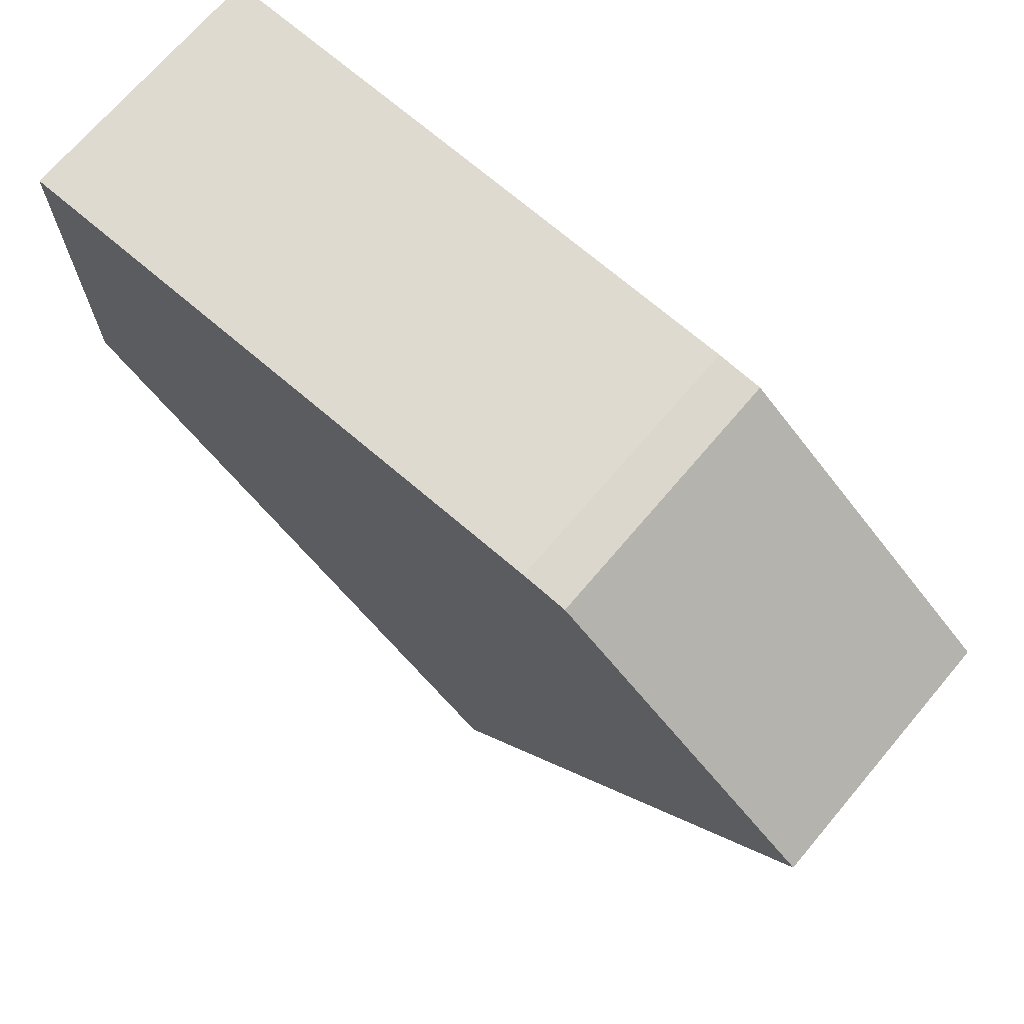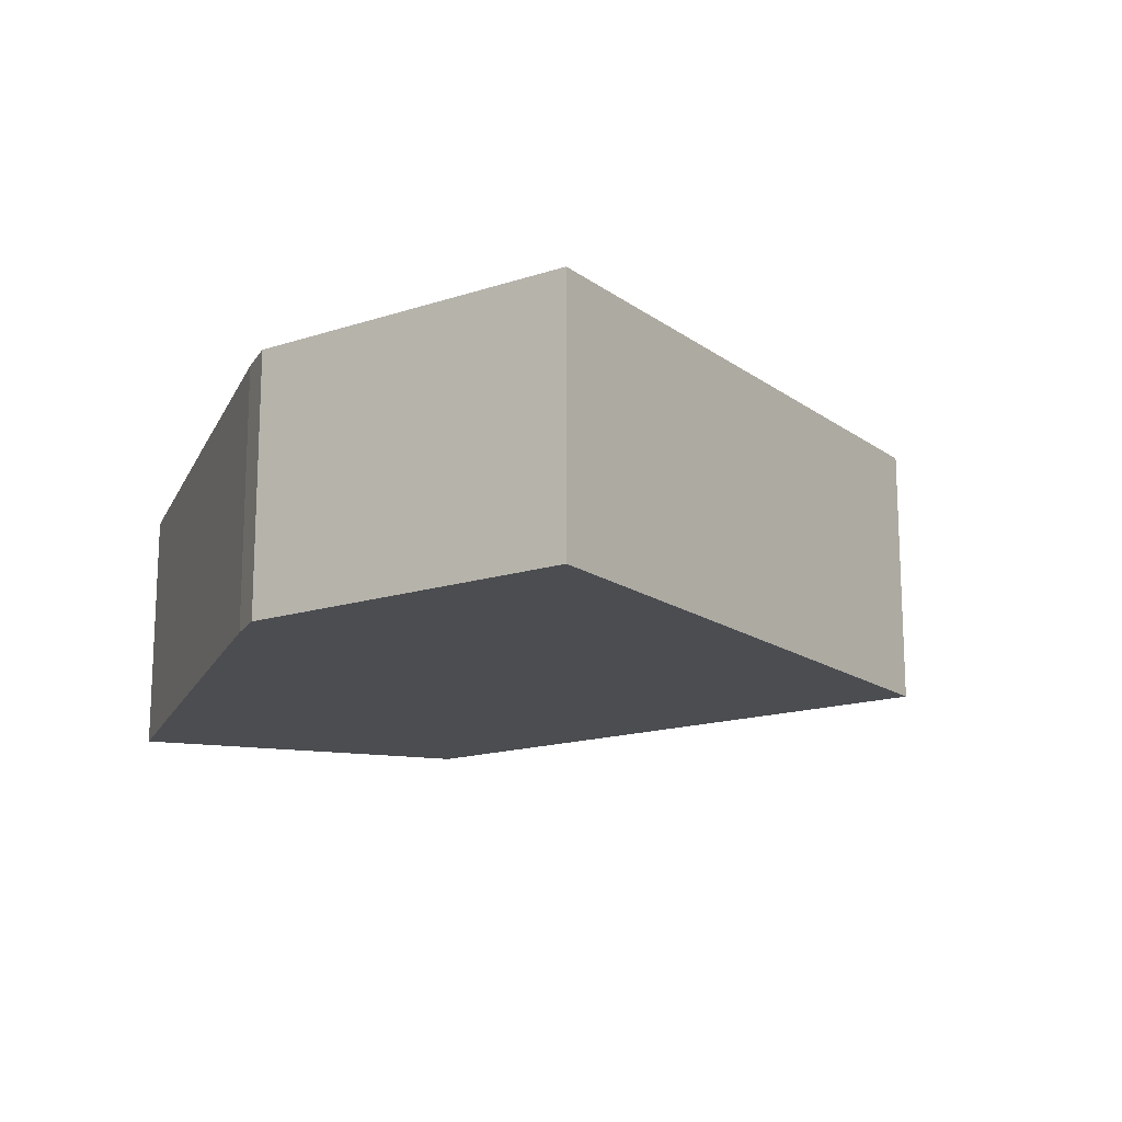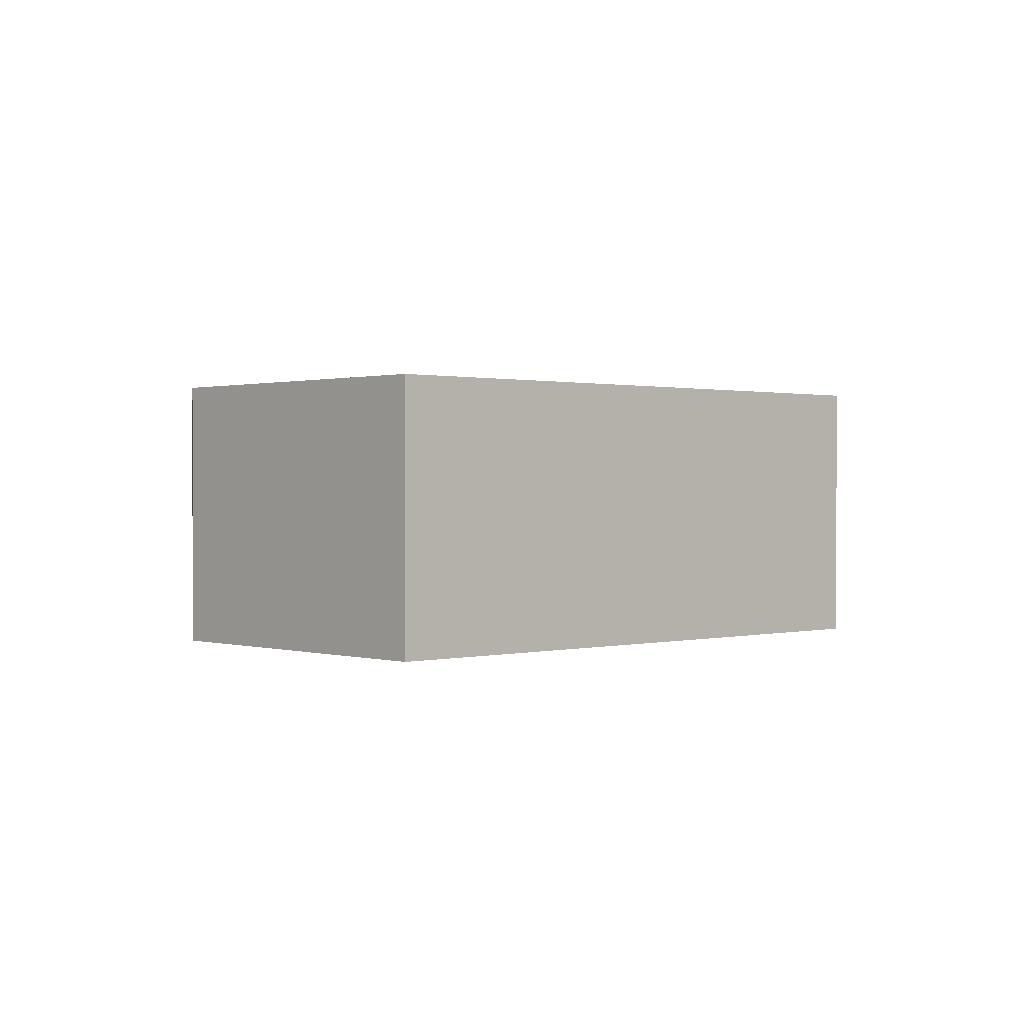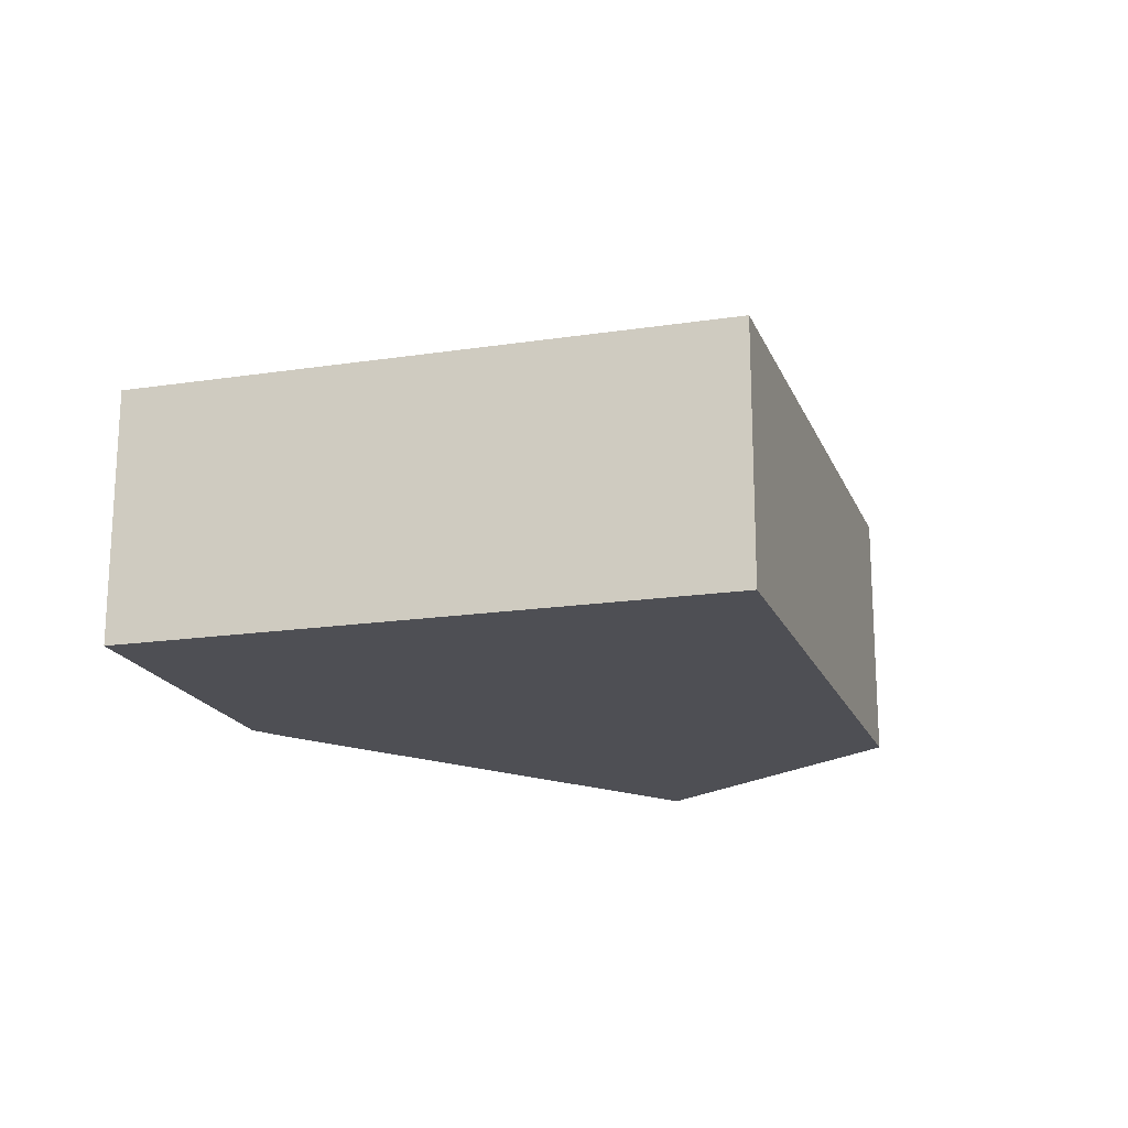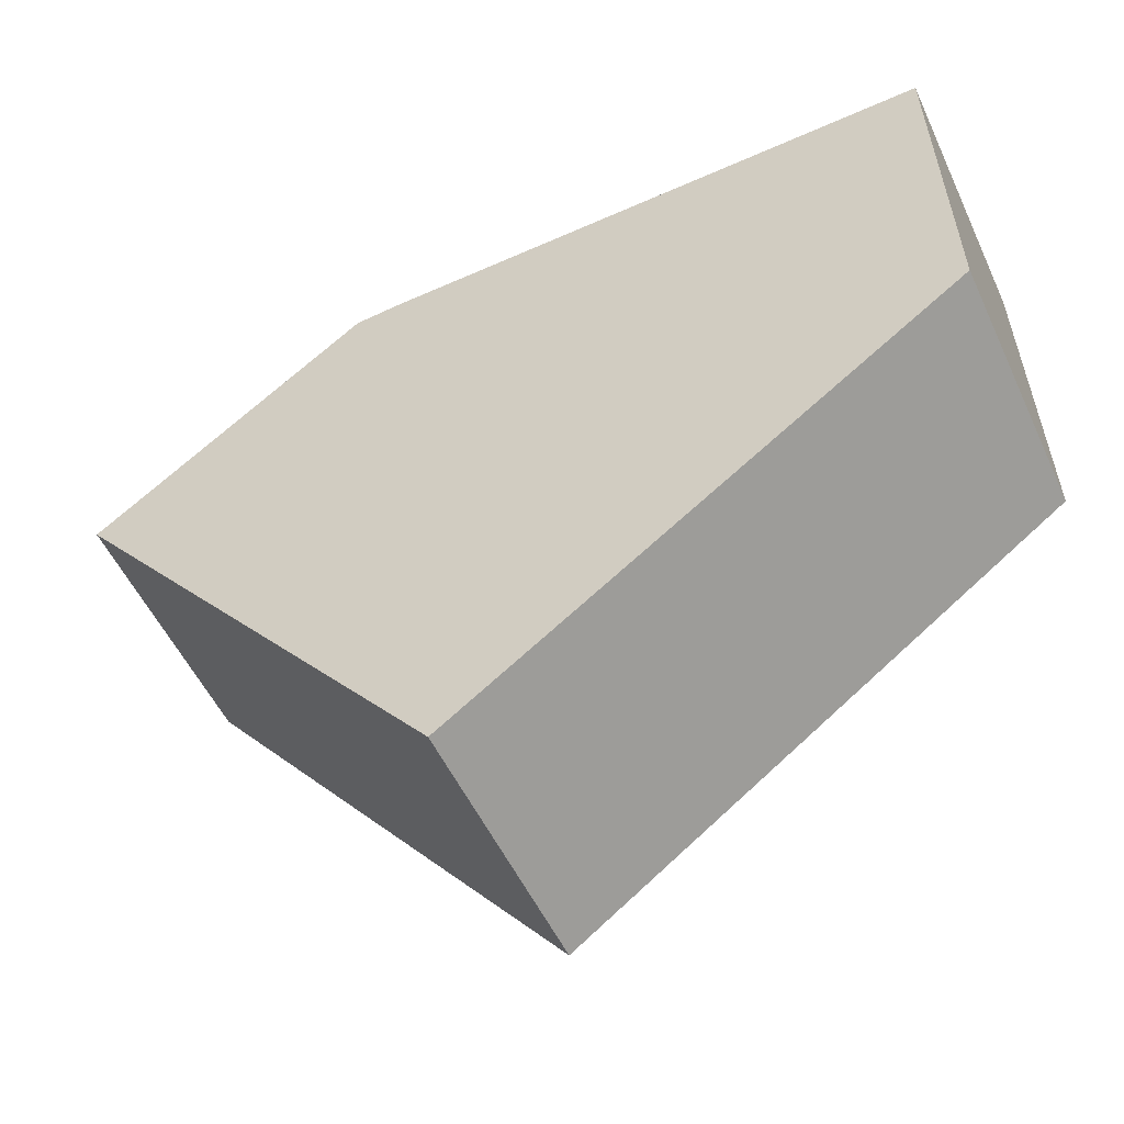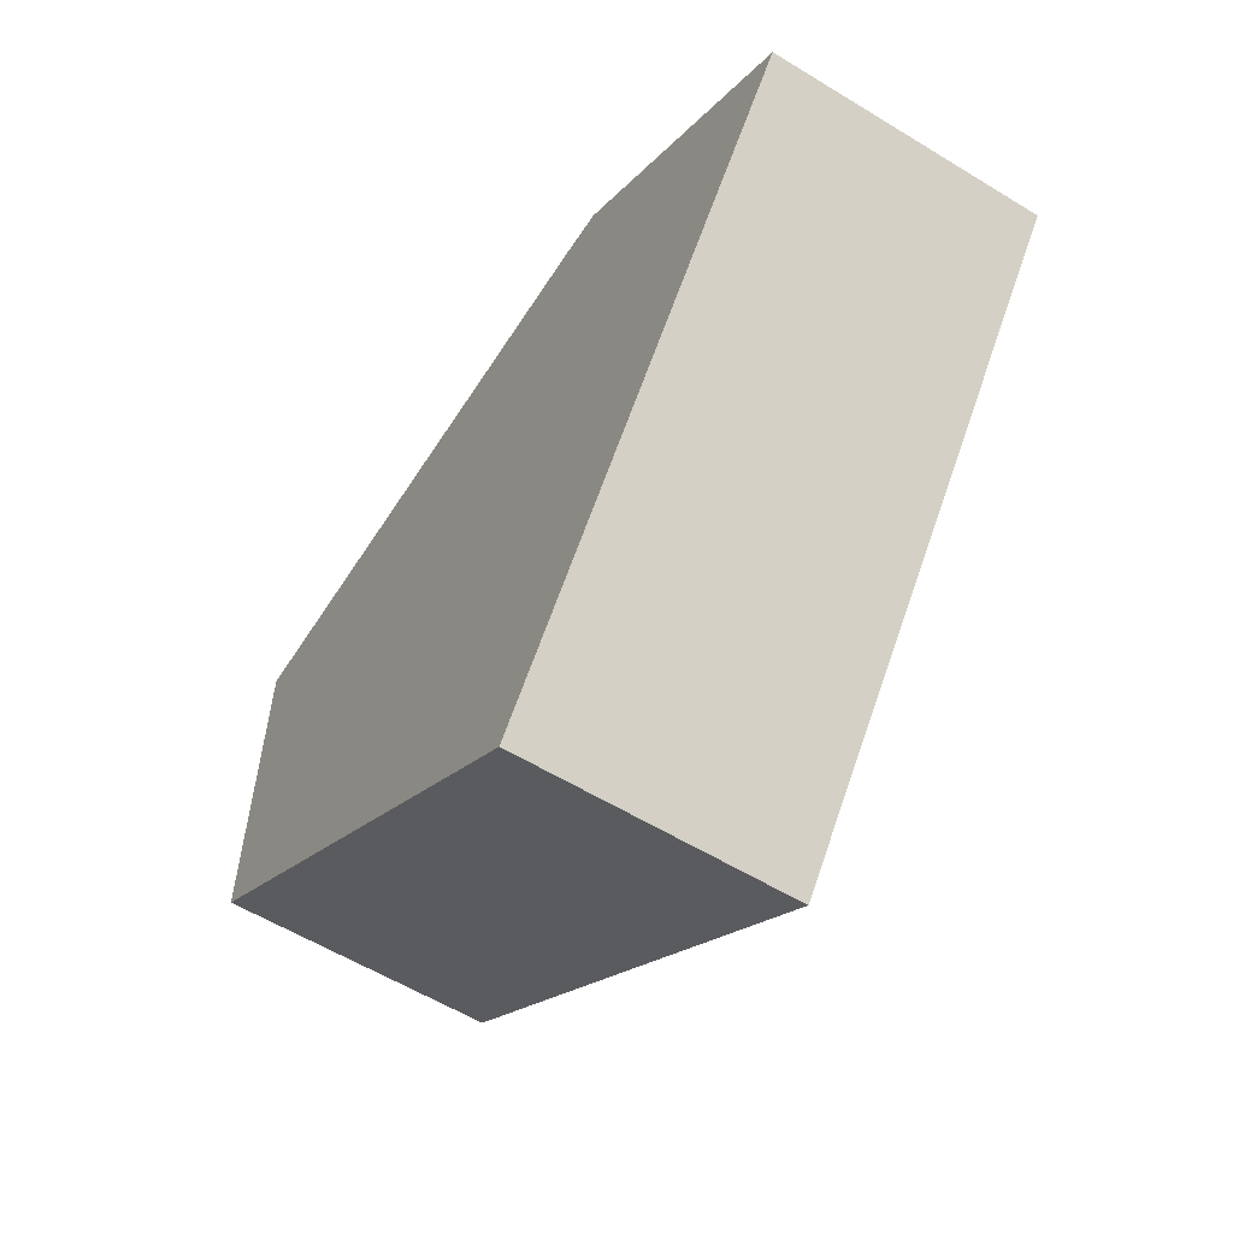
<metadata>
{"format":"obj","ext":"obj","renderer":"f3d","projection":"perspective","resolution":1024,"background":"white","views":[{"elev":70.5,"azim":40.3,"up":"+Z"},{"elev":-15.6,"azim":72.4,"up":"+Y"},{"elev":0.7,"azim":85.1,"up":"+Y"},{"elev":-18.3,"azim":144.1,"up":"+Y"},{"elev":-53.8,"azim":-155.2,"up":"+Z"},{"elev":-58.4,"azim":57.8,"up":"+Z"}]}
</metadata>
<code>
v  15.57 4.631 2.333
v  9.973 4.631 6.134
v  10.77 4.631 6.071
v  5.37 4.631 6.232
v  0.084 4.631 6.335
v  0 4.631 2.836e-16
v  8.739 4.631 -6.447
v  10.77 -3.717e-16 6.071
v  15.57 -1.429e-16 2.333
v  8.739 3.948e-16 -6.447
v  0 0 0
v  0.084 -3.879e-16 6.335
v  9.973 -3.756e-16 6.134
v  5.37 -3.816e-16 6.232
g defaultobject
f 1 2 3
f 2 1 4
f 4 1 5
f 5 1 6
f 6 1 7
f 8 1 3
f 1 8 9
f 9 7 1
f 7 9 10
f 10 6 7
f 6 10 11
f 11 5 6
f 5 11 12
f 13 3 2
f 3 13 8
f 12 4 5
f 4 12 14
f 4 14 2
f 2 14 13
f 8 10 9
f 10 8 11
f 11 8 13
f 11 13 14
f 11 14 12

</code>
